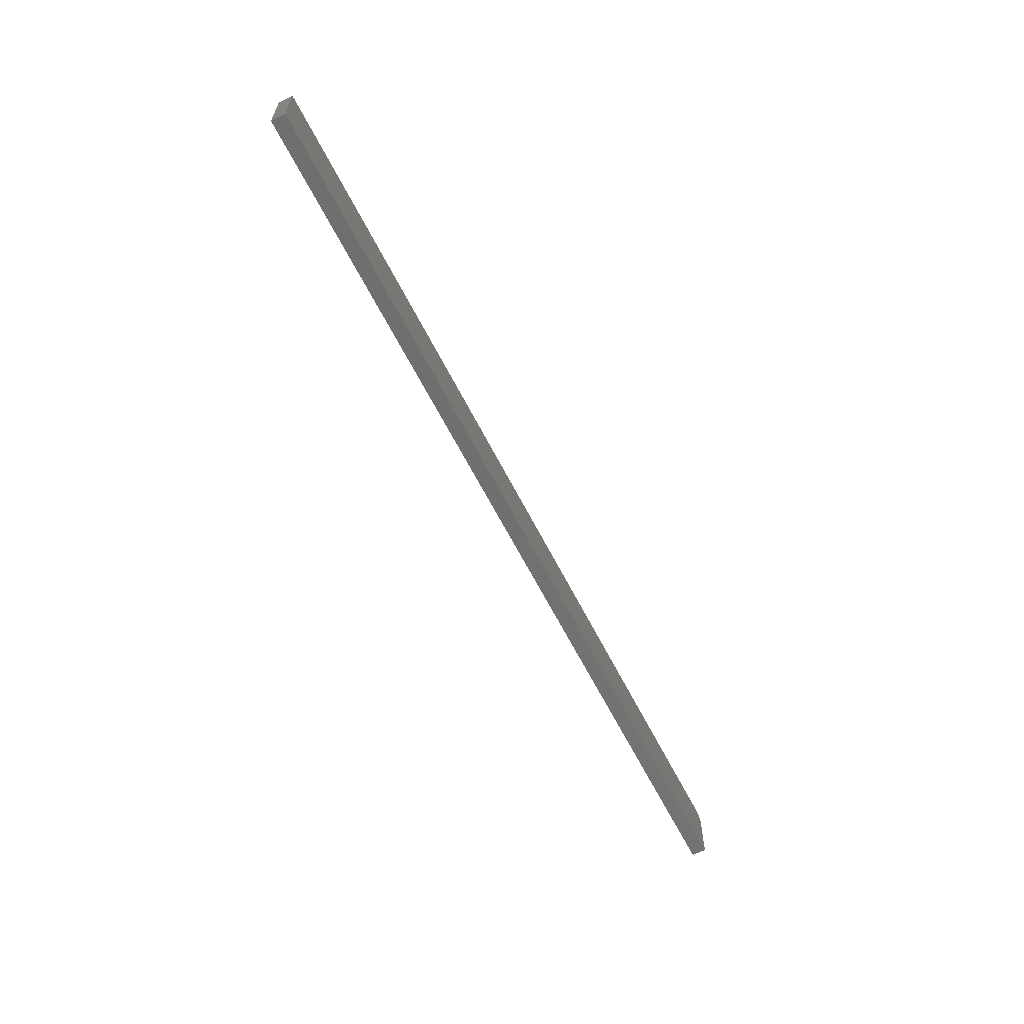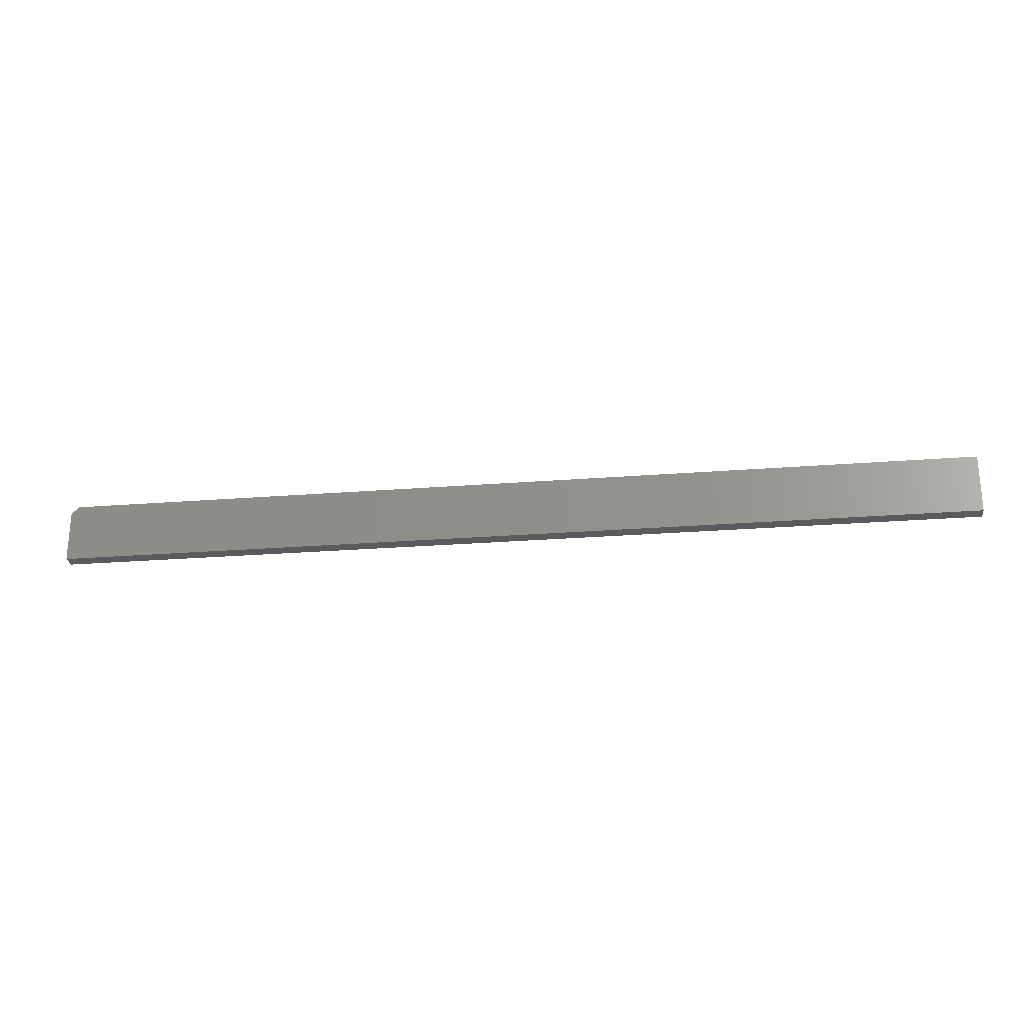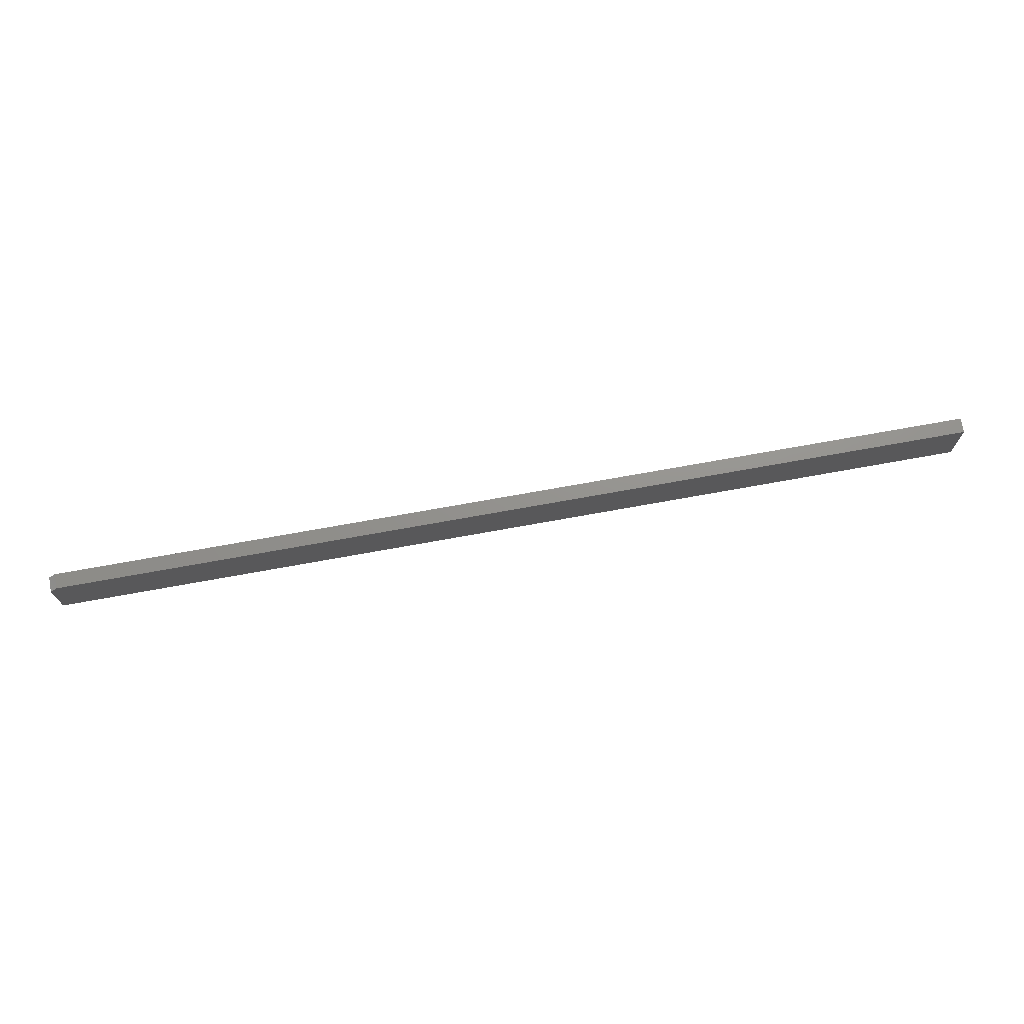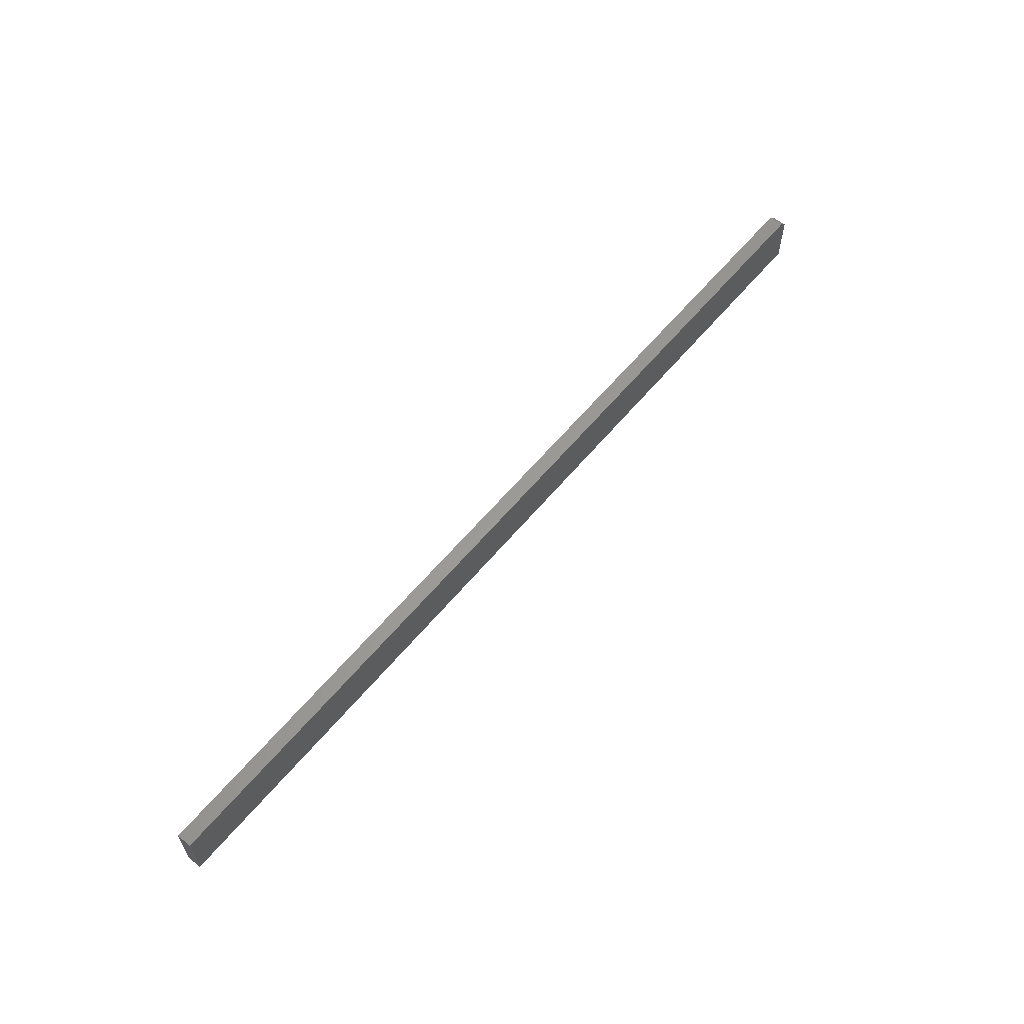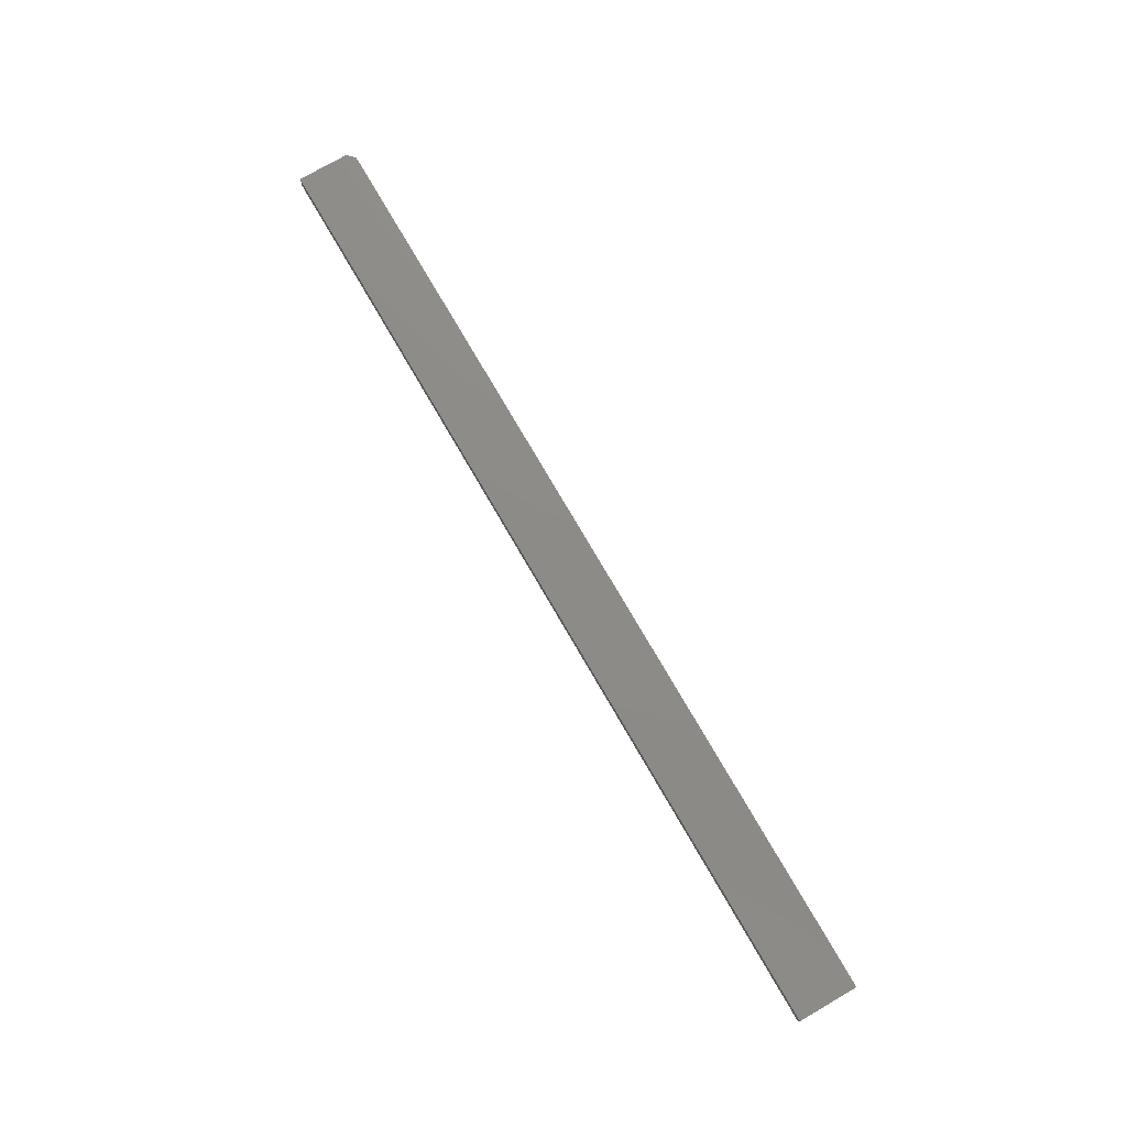
<metadata>
{"format":"stl","ext":"stl","renderer":"f3d","projection":"perspective","resolution":1024,"background":"white","views":[{"elev":-61.5,"azim":116.6,"up":"+Y"},{"elev":-24.9,"azim":7.4,"up":"+Y"},{"elev":71.6,"azim":-10.3,"up":"+Y"},{"elev":60.1,"azim":129.5,"up":"+Y"},{"elev":75.7,"azim":59.9,"up":"+Z"}]}
</metadata>
<code>
# stl→obj: 10 verts, 16 faces
v -0.2344 -0.3438 0.01562
v 0.75 -0.3438 0.01562
v -0.2344 -0.2894 0.01562
v 0.75 -0.2816 0.01562
v -0.2266 -0.2816 0.01562
v -0.2266 -0.2816 0
v 0.75 -0.2816 0
v -0.2344 -0.2894 0
v 0.75 -0.3438 0
v -0.2344 -0.3438 0
f 1 2 3
f 3 2 4
f 3 4 5
f 6 7 8
f 8 7 9
f 8 9 10
f 3 8 1
f 1 8 10
f 4 7 5
f 5 7 6
f 6 8 5
f 5 8 3
f 2 9 4
f 4 9 7
f 1 10 2
f 2 10 9

</code>
